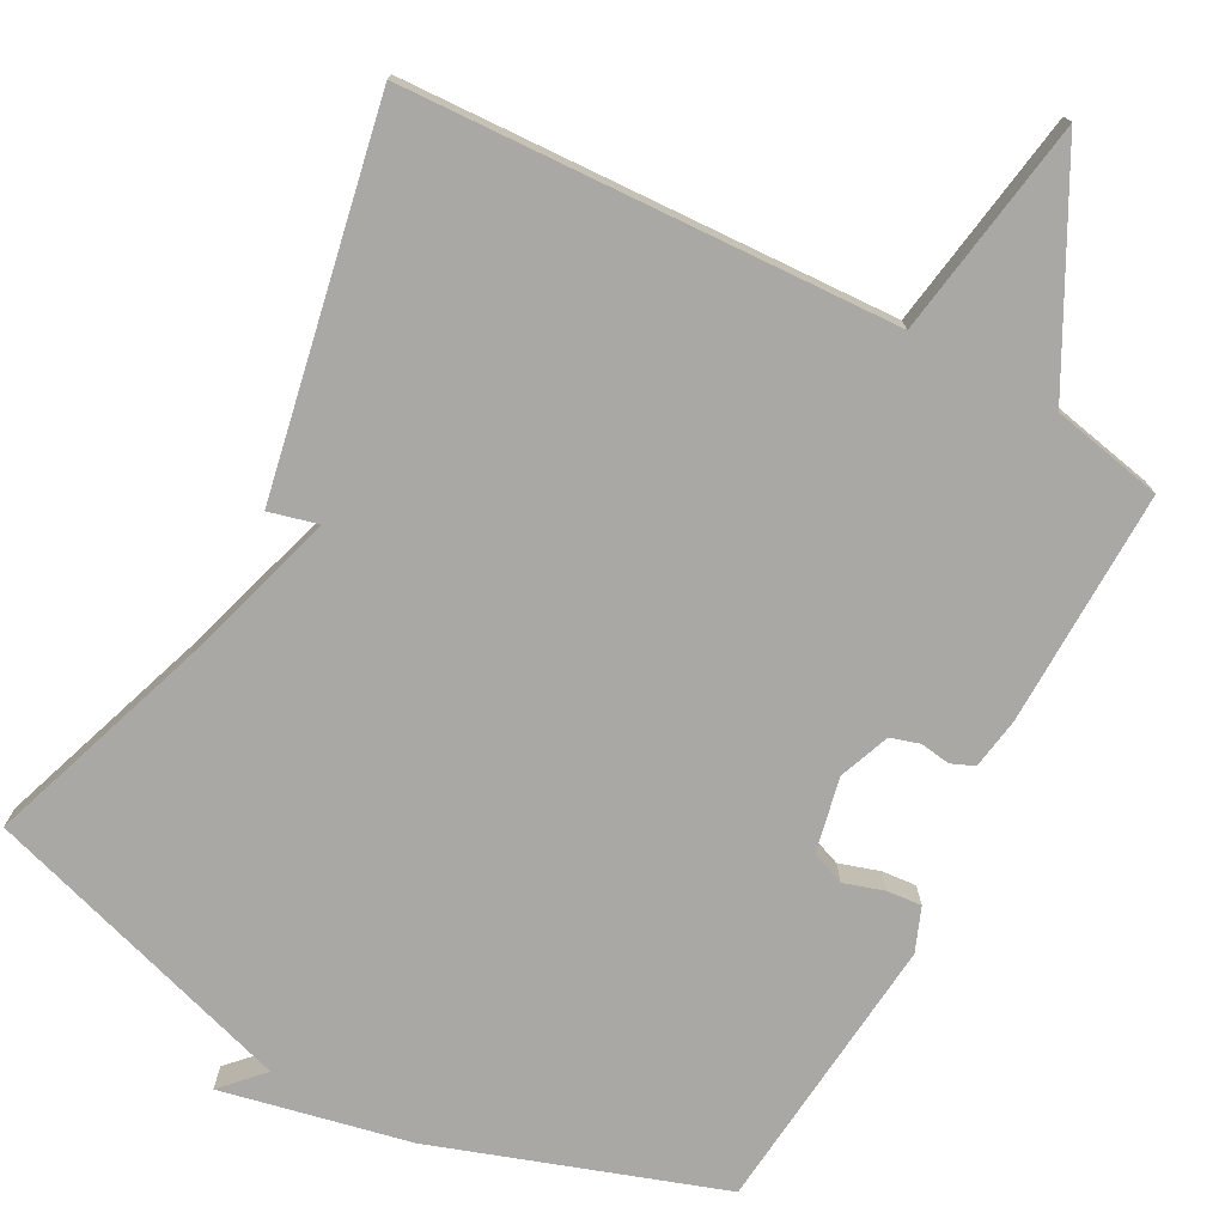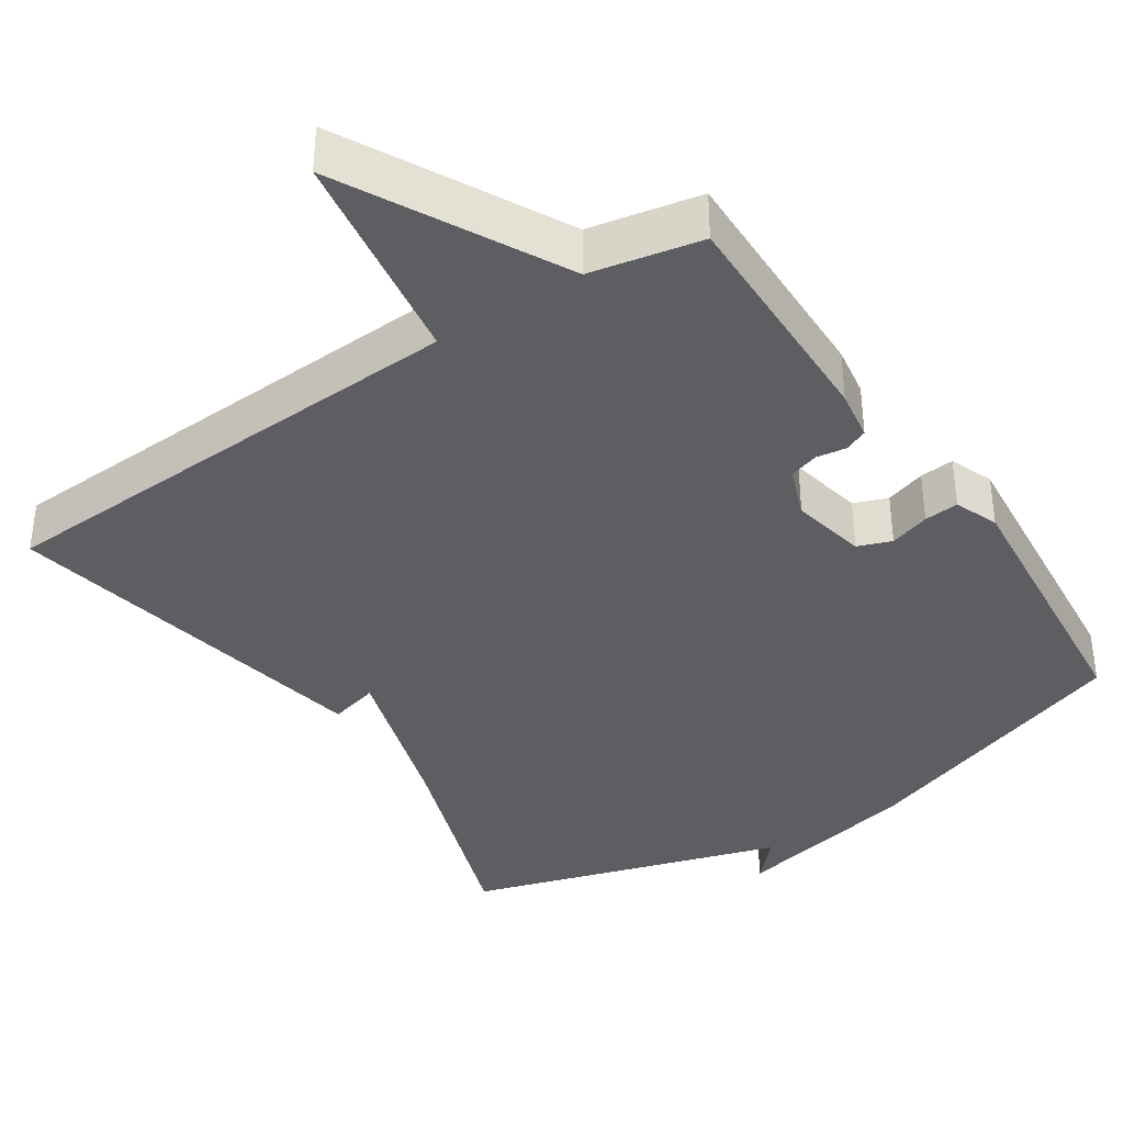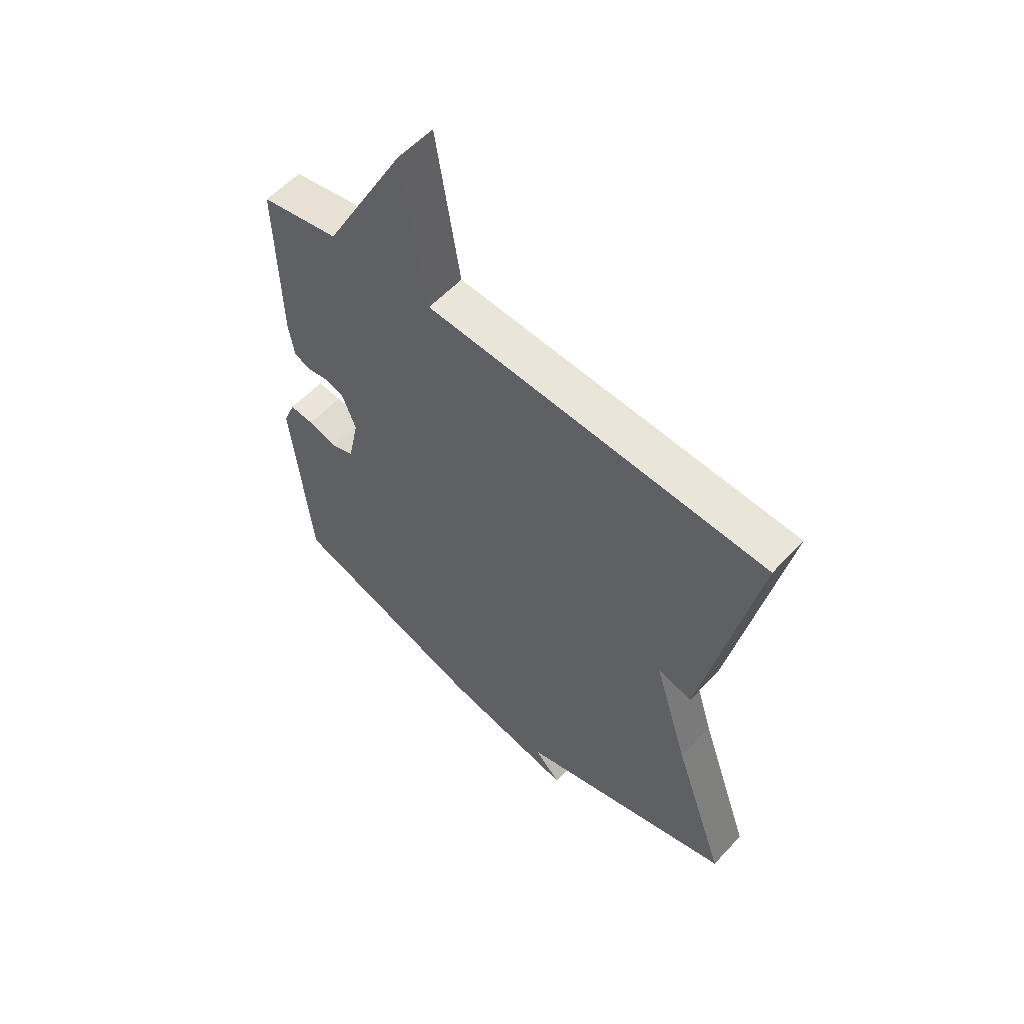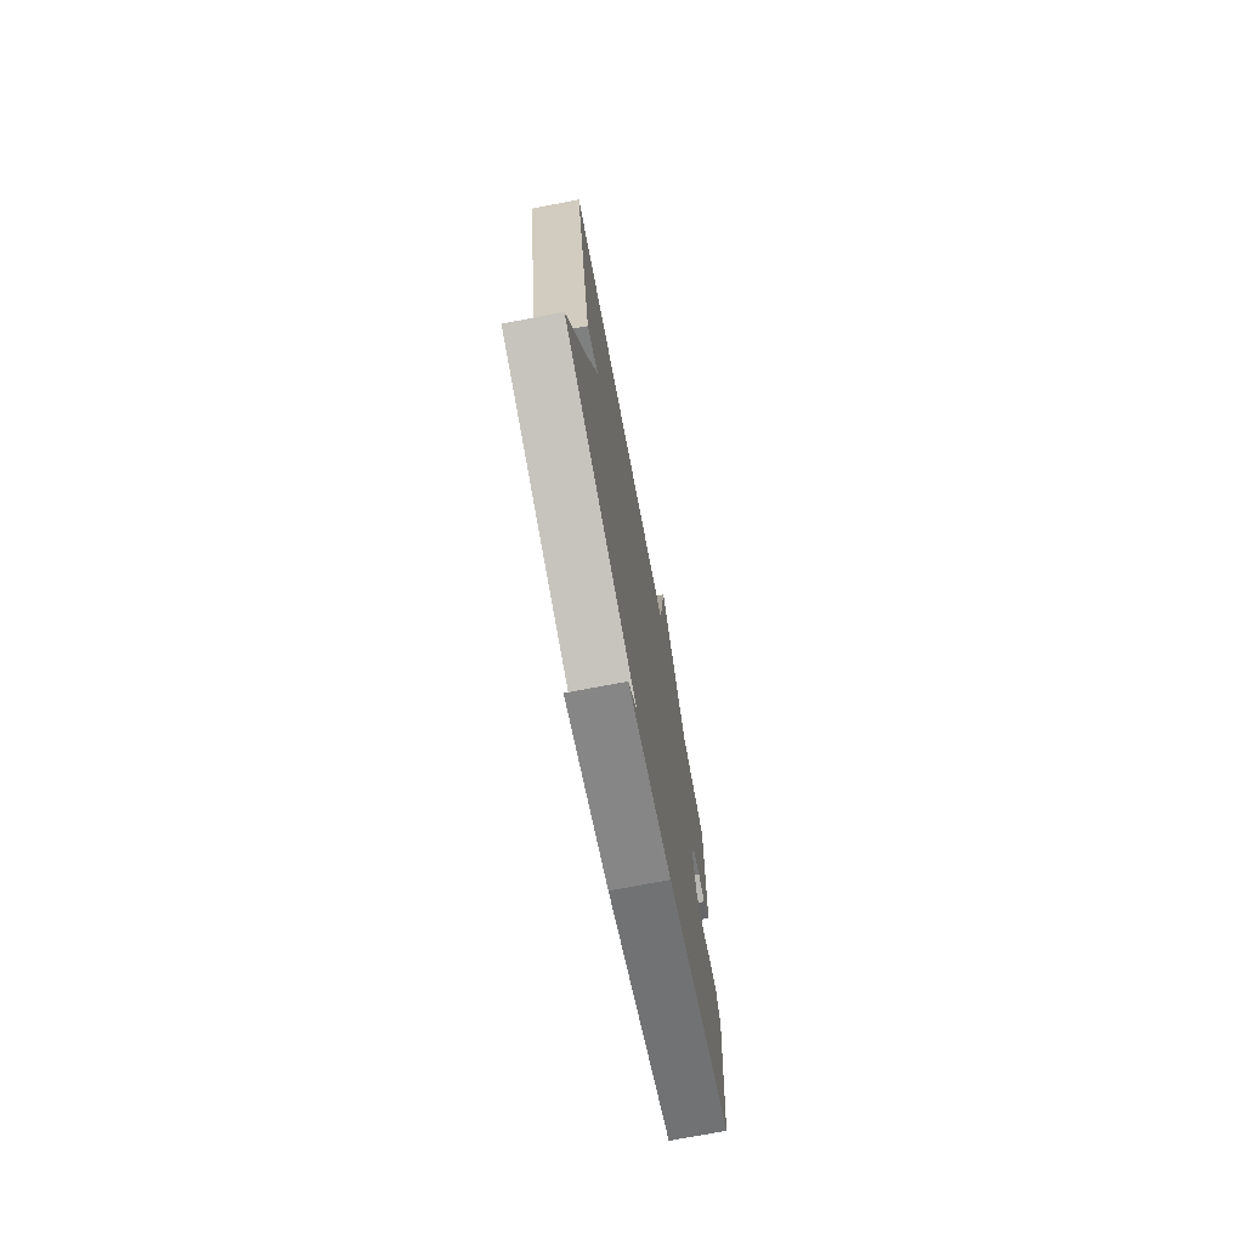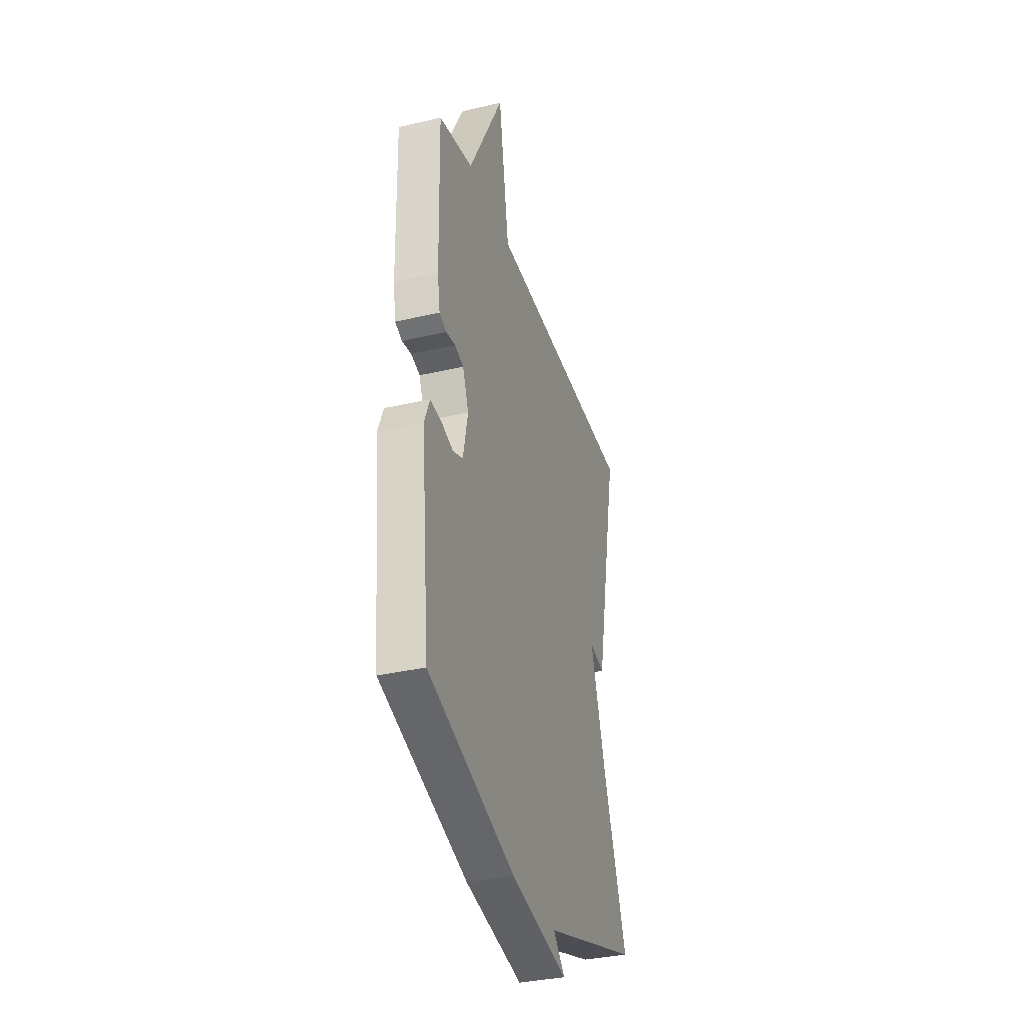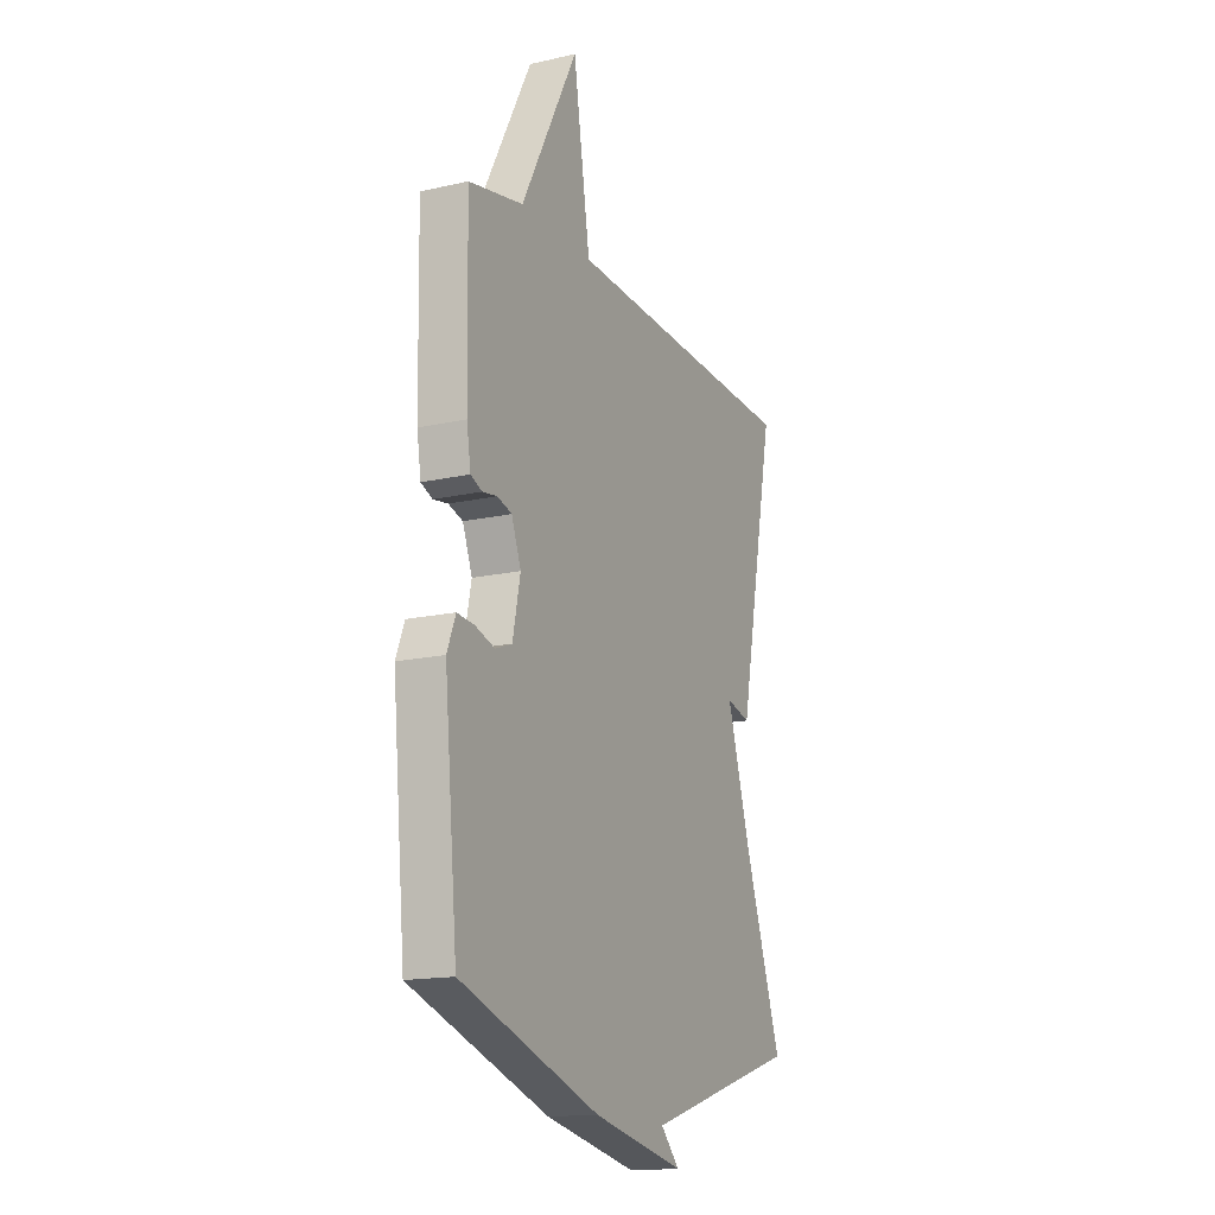
<metadata>
{"format":"obj","ext":"obj","renderer":"f3d","projection":"perspective","resolution":1024,"background":"white","views":[{"elev":-75.2,"azim":-28.3,"up":"+Y"},{"elev":-37.8,"azim":33.6,"up":"+Y"},{"elev":57.4,"azim":-137.6,"up":"+Z"},{"elev":-73.9,"azim":-79.2,"up":"+Z"},{"elev":-34.4,"azim":107.6,"up":"+Z"},{"elev":-15.7,"azim":115.4,"up":"+Z"}]}
</metadata>
<code>
v 0.5 0.07 -0.5
v 0.121 0.07 -0.63
v -0.13 0.07 -0.684
v -0.079 0.07 -0.63
v -0.5 0.07 -0.5
v -0.399 0.07 -0.207
v -0.333 0.07 0.01
v -0.399 0.07 -0.007
v -0.5 0.07 0.5
v 0.152 0.07 0.53
v 0.198 0.07 0.822
v 0.352 0.07 0.53
v 0.5 0.07 0.5
v 0.494 0.07 0.184
v 0.483 0.07 0.116
v 0.452 0.07 0.103
v 0.412 0.07 0.109
v 0.373 0.07 0.097
v 0.347 0.07 0.029
v 0.368 0.07 -0.071
v 0.413 0.07 -0.088
v 0.467 0.07 -0.071
v 0.513 0.07 -0.067
v 0.536 0.07 -0.125
v 0.5 0 -0.5
v 0.121 0 -0.63
v -0.13 0 -0.684
v -0.079 0 -0.63
v -0.5 0 -0.5
v -0.399 0 -0.207
v -0.333 0 0.01
v -0.399 0 -0.007
v -0.5 0 0.5
v 0.152 0 0.53
v 0.198 0 0.822
v 0.352 0 0.53
v 0.5 0 0.5
v 0.494 0 0.184
v 0.483 0 0.116
v 0.452 0 0.103
v 0.412 0 0.109
v 0.373 0 0.097
v 0.347 0 0.029
v 0.368 0 -0.071
v 0.413 0 -0.088
v 0.467 0 -0.071
v 0.513 0 -0.067
v 0.536 0 -0.125
f 24 1 2
f 23 24 2
f 22 23 2
f 21 22 2
f 20 21 2
f 19 20 2
f 15 16 17
f 14 15 17
f 13 14 17
f 12 13 17
f 12 17 18
f 11 12 18
f 10 11 18
f 7 8 9 10
f 10 18 19
f 7 10 19
f 6 7 19
f 6 19 2
f 5 6 2
f 4 5 2
f 2 3 4
f 26 25 48
f 26 48 47
f 26 47 46
f 26 46 45
f 26 45 44
f 26 44 43
f 41 40 39
f 41 39 38
f 41 38 37
f 41 37 36
f 42 41 36
f 42 36 35
f 42 35 34
f 34 33 32 31
f 43 42 34
f 43 34 31
f 43 31 30
f 26 43 30
f 26 30 29
f 26 29 28
f 28 27 26
f 1 25 26 2
f 2 26 27 3
f 3 27 28 4
f 4 28 29 5
f 5 29 30 6
f 6 30 31 7
f 7 31 32 8
f 8 32 33 9
f 9 33 34 10
f 10 34 35 11
f 11 35 36 12
f 12 36 37 13
f 13 37 38 14
f 14 38 39 15
f 15 39 40 16
f 16 40 41 17
f 17 41 42 18
f 18 42 43 19
f 19 43 44 20
f 20 44 45 21
f 21 45 46 22
f 22 46 47 23
f 23 47 48 24
f 24 48 25 1

</code>
